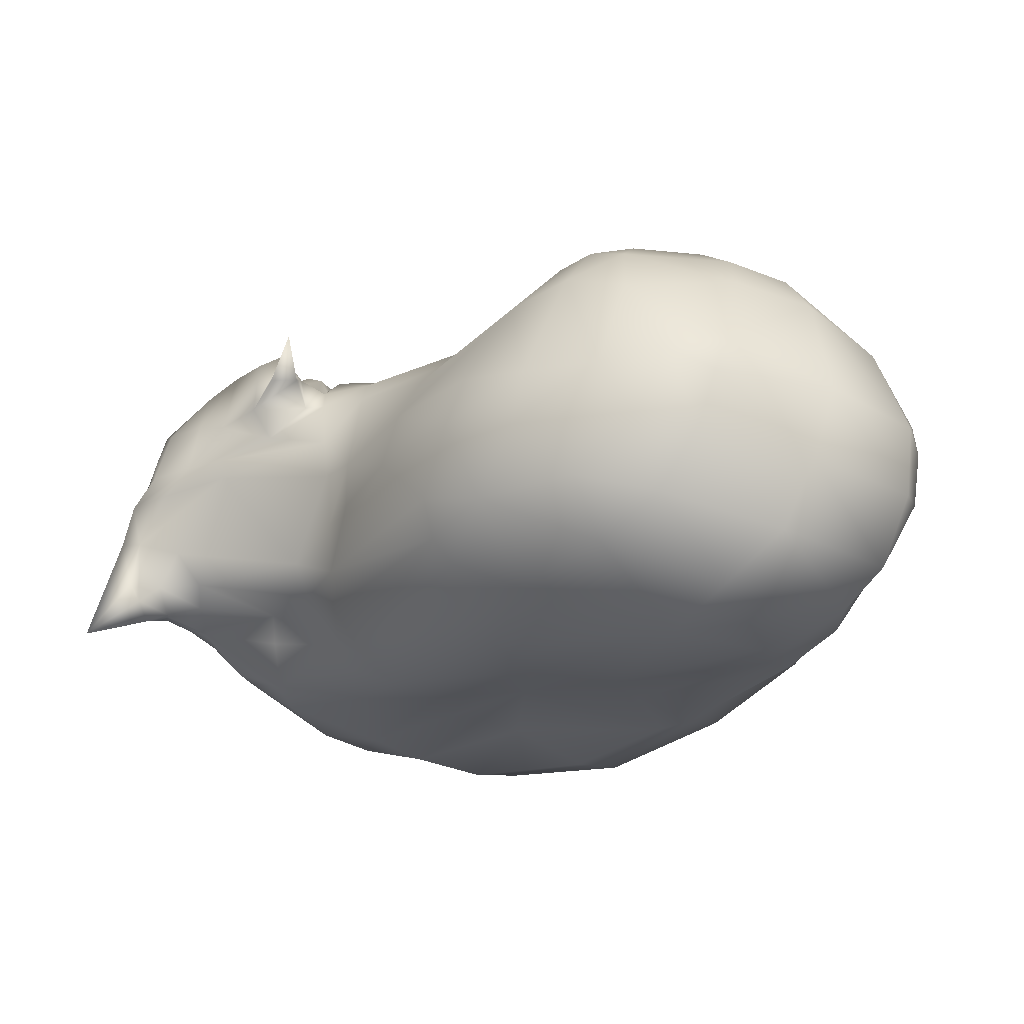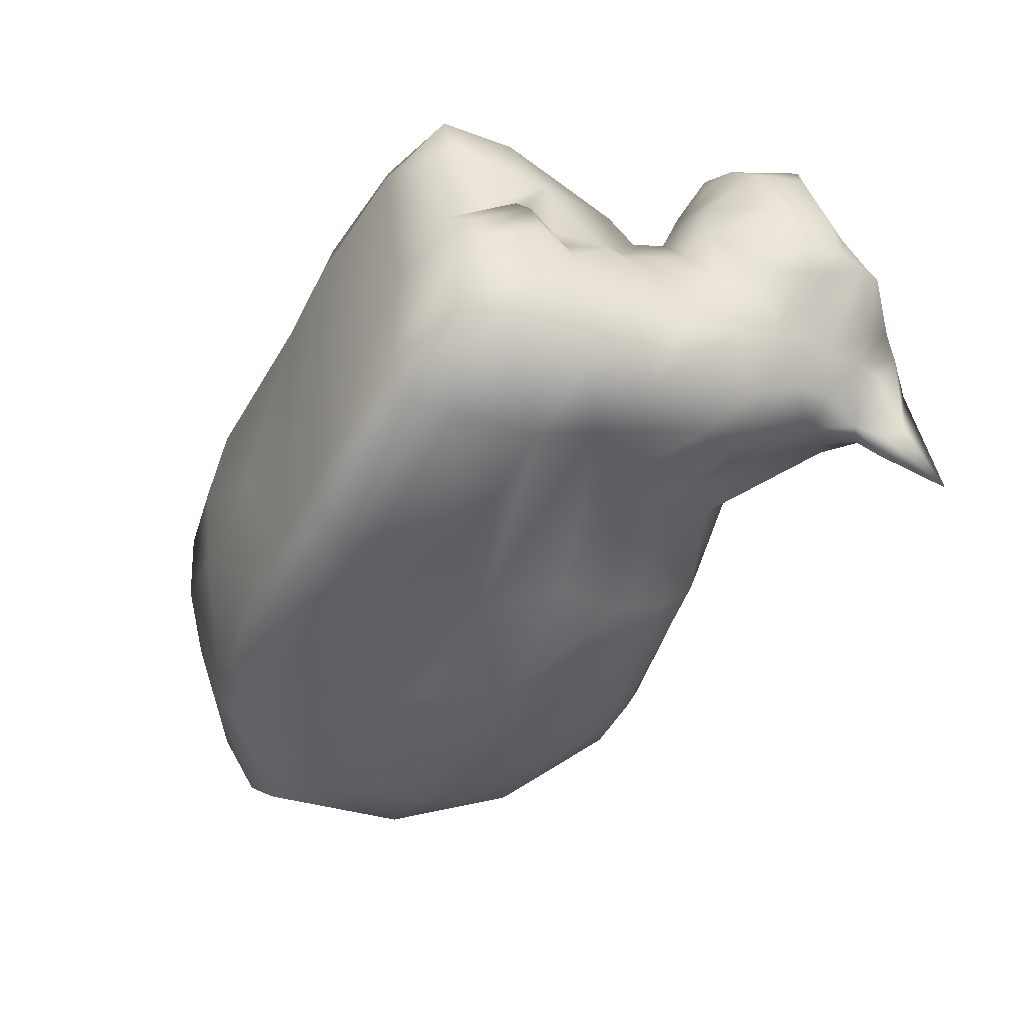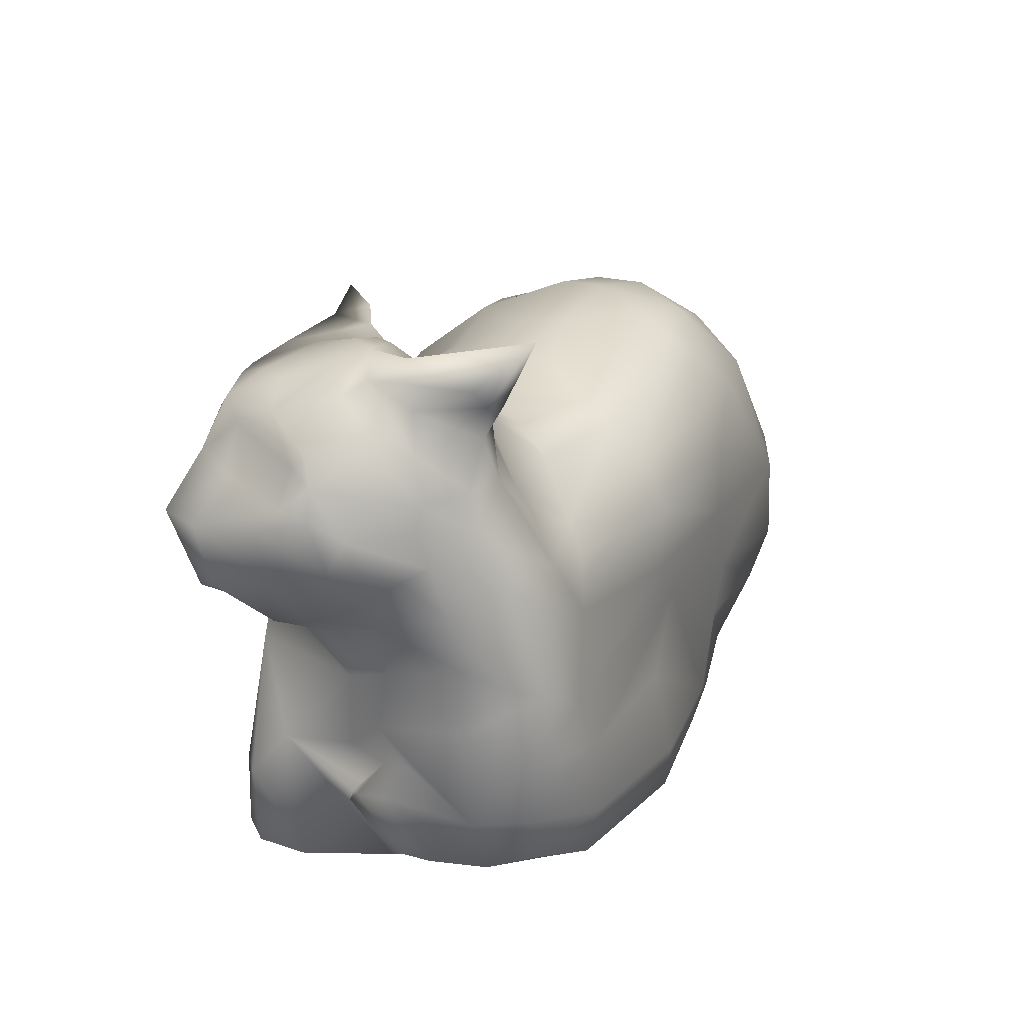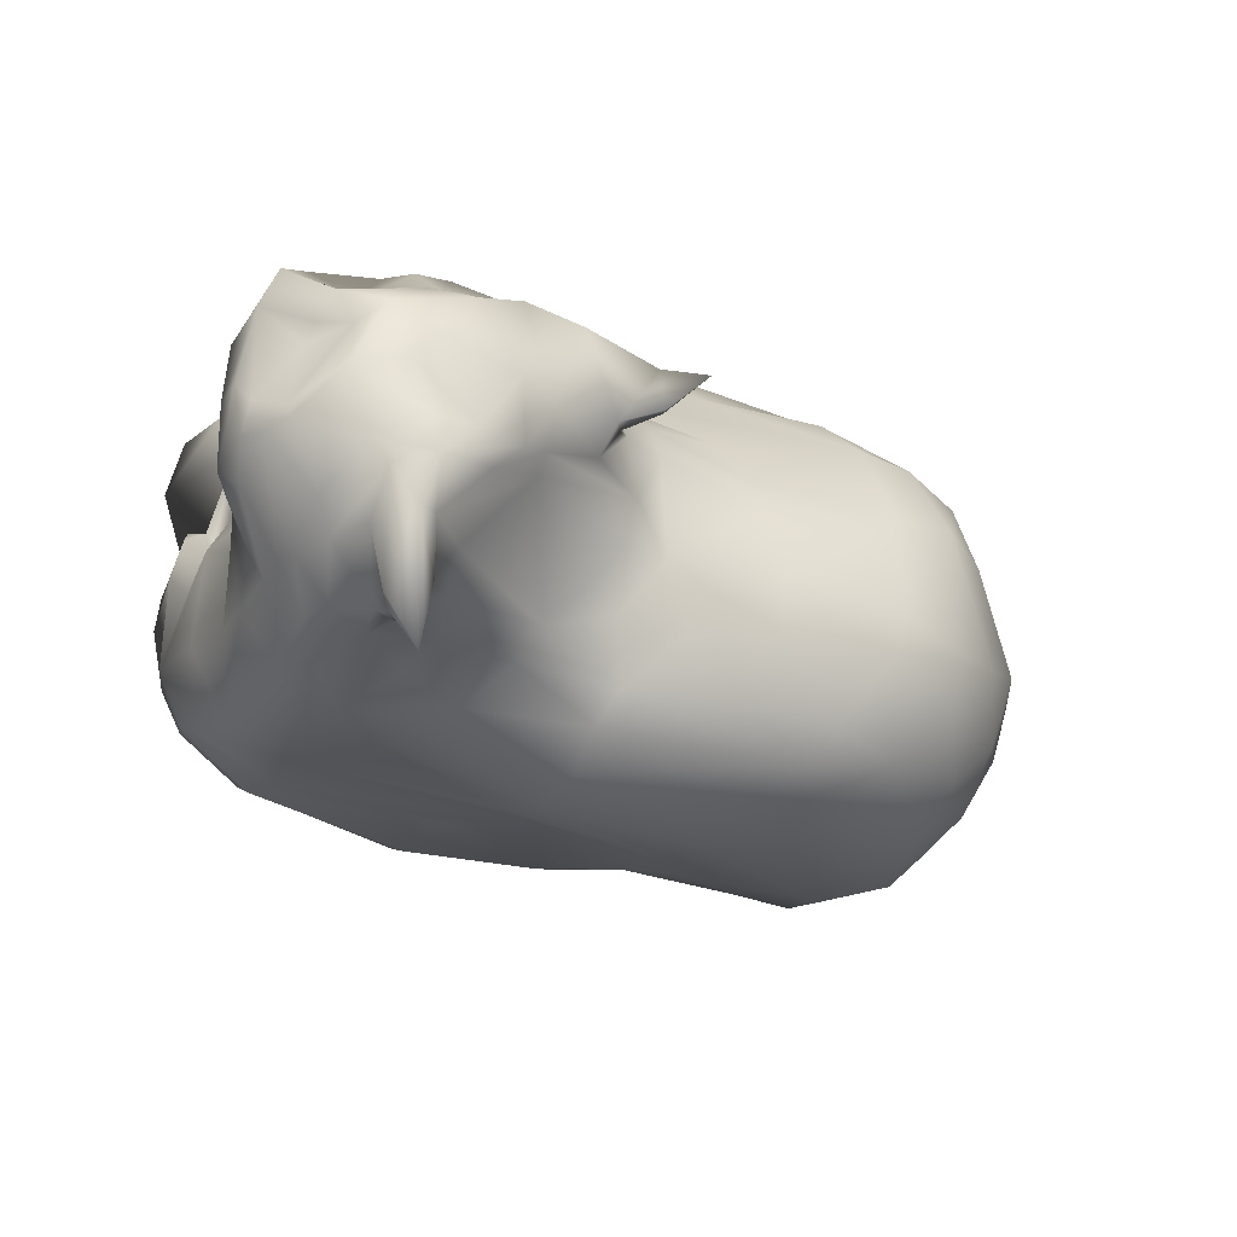
<metadata>
{"format":"obj","ext":"obj","renderer":"f3d","projection":"perspective","resolution":1024,"background":"white","views":[{"elev":-33.3,"azim":-135.1,"up":"+Z"},{"elev":-39.3,"azim":61.0,"up":"+Z"},{"elev":18.9,"azim":105.0,"up":"+Y"},{"elev":-12.2,"azim":145.7,"up":"+Z"}]}
</metadata>
<code>
o dingus_Mesh
v -1.219 0.1665 0.3377
v -0.7847 -0.02565 0.3608
v -0.9123 0.2884 0.5791
v -1.058 0.04401 0.3896
v -0.834 0.04059 0.453
v -1.096 1.197 0.2991
v -0.7939 1.158 0.4361
v -0.7589 1.344 0.1899
v -0.9483 1.184 0.396
v -0.9731 1.324 0.1922
v -1.142 0.1651 -0.4726
v -0.8343 0.1819 -0.6422
v -1.034 0.1809 -0.5873
v -0.9197 0.08666 -0.5138
v -0.7848 0.07179 -0.5668
v -0.4704 1.425 -0.4133
v -0.6783 1.399 -0.4976
v 0.7529 0.2555 0.4931
v 0.3831 0.1731 0.532
v 0.486 -0.03698 0.4502
v 0.6322 0.2397 0.553
v 0.6607 0.04365 0.5428
v 0.4416 -0.01328 0.5311
v 0.7493 0.02605 0.4764
v 0.1626 1.319 0.3601
v 0.269 1.028 0.4672
v 0.3391 1.215 0.4752
v 0.5848 0.1682 -0.5249
v 0.5529 -0.0217 -0.3555
v 0.816 0.23 -0.3825
v 0.755 0.08046 -0.3648
v 0.5462 0.01533 -0.4873
v 0.3295 1.263 -0.2196
v 0.6991 1.481 -0.113
v 0.7815 1.481 -0.2117
v 0.5736 1.154 -0.2735
v 0.3547 1.182 -0.3022
v -0.4155 0.1705 -0.6735
v 0.08888 0.1604 -0.6514
v 0.07553 -0.0338 -0.4915
v -0.4164 0.03711 -0.6322
v -0.3186 0.2008 -0.6782
v 0.05169 0.01986 -0.6279
v 0.1471 1.132 -0.5566
v -0.4716 1.299 -0.5886
v 0.1553 1.238 -0.452
v -0.4439 1.362 -0.5128
v 0.1119 1.29 -0.3568
v 0.06428 0.152 0.5334
v -0.4509 0.03403 0.4915
v 0.08693 -0.06918 0.3692
v -0.203 0.02118 0.4803
v -0.1815 -0.0471 0.3605
v 0.08963 -0.03803 0.4901
v 0.003337 1.267 0.3405
v -0.3221 1.233 0.2662
v 0.003537 1.011 0.4681
v 0.01859 1.162 0.4166
v 0.1988 1.228 0.4741
v -0.3238 1.14 0.3737
v -1.325 0.6888 0.3499
v -1.12 0.2244 0.465
v -1.381 0.4112 -0.6071
v -1.317 0.7998 -0.621
v -0.9148 0.3902 -0.7368
v -1.13 0.843 -0.7397
v -1 0.535 -0.785
v 0.6344 0.4097 -0.5291
v 0.5237 0.7732 -0.4635
v 0.9061 0.9749 -0.336
v 0.8771 0.4459 -0.4223
v 0.7911 0.8778 -0.4388
v 0.9745 0.8966 -0.1909
v 0.9394 0.7292 -0.2113
v 0.6654 0.6612 0.4686
v 0.3314 0.5271 0.5658
v 0.4874 0.8242 0.4431
v 0.4094 0.9653 0.445
v 0.2774 0.7371 0.5735
v 0.05986 0.4411 0.6135
v 0.1354 0.8223 0.587
v -0.4149 0.6981 0.6902
v -0.08217 0.5587 0.6906
v -0.07316 0.6453 0.6936
v -0.09412 0.7761 0.6546
v 0.1308 0.4248 -0.6034
v -0.4205 0.4291 -0.6857
v -0.3283 0.8256 -0.7131
v 0.1424 0.7812 -0.6068
v 0.9216 1.523 -0.2508
v 0.03968 1.584 0.3951
v 0.9226 1.119 0.6249
v 0.8666 0.8989 0.5719
v -0.9209 0.003423 -0.06695
v -1.31 0.1466 -0.1633
v -0.6129 1.477 -0.2437
v -0.8608 1.438 -0.3332
v 0.8426 0.07825 -0.08876
v 0.8253 0.08013 0.005808
v 0.1245 1.297 -0.1718
v -0.2807 1.433 -0.2051
v 0.1197 1.325 -0.000704
v -0.04244 1.37 -0.2151
v -0.4005 -0.01069 -0.4997
v -0.5438 -0.02756 -0.03492
v -0.232 -0.008945 -0.5016
v 0.7697 0.604 0.1699
v 0.8906 0.6768 0.01482
v -1.467 0.3338 -0.3927
v -1.505 0.3383 -0.2285
v -1.512 0.7653 -0.2033
v 0.8211 1.414 -0.2738
v 1.129 1.195 0.1499
v 0.9639 0.8403 0.2205
v -1.299 0.1642 0.182
v -1.346 0.1587 -0.05286
v -1.166 0.02298 0.1875
v -1.187 0.04156 -0.02008
v -1.106 1.338 -0.1933
v -0.682 1.466 -0.1036
v -0.8995 1.439 -0.1747
v 0.572 -0.01935 -0.0343
v 0.8054 0.02983 0.3165
v 0.7156 0.01366 0.07
v 0.1084 1.352 0.1184
v 0.1309 1.344 0.2805
v 0.4817 1.479 0.0917
v -0.3232 1.411 -0.03084
v -0.3239 1.315 0.1581
v -0.007745 1.296 0.2622
v 0.001125 1.336 -0.01658
v -0.9049 -0.03037 0.1955
v 0.7501 0.3797 0.3787
v 0.8858 0.7865 0.1516
v 0.6468 0.7621 0.4167
v -1.498 0.3431 -0.1243
v -1.439 0.4209 0.1409
v -1.433 0.7266 0.1695
v 0.5684 1.562 0.132
v 1.066 1.13 0.5042
v 0.8613 0.8418 0.409
v -0.9386 1.165 -0.6587
v 0.4469 0.9226 -0.436
v 0.2878 0.9829 0.5176
v 0.3922 1.153 0.6255
v -0.3951 0.8332 0.6594
v 0.1389 0.9676 -0.6248
v -1.291 1.122 -0.3967
v -1.355 1.116 -0.2351
v -1.379 1.086 -0.1104
v -0.7727 1.005 0.545
v -0.9696 1.309 -0.5103
v 0.628 1.096 -0.3365
v 0.404 0.9979 -0.3916
v 0.3445 1.132 0.5086
v 0.189 0.9813 0.5088
v -0.2176 1.144 -0.6386
v 0.9229 1.459 -0.08126
v -1.269 1.233 -0.1757
v -1.141 1.251 0.1203
v -1.02 1.062 0.4485
v -0.6252 1.173 -0.6794
v -0.3745 0.955 0.5699
v -1.168 1.256 -0.3813
v -1.312 0.406 0.3387
v -1.148 0.5363 0.4904
v -0.8562 0.6271 0.6241
v -1.244 0.4349 -0.7077
v 0.9391 0.5405 -0.2184
v 0.8824 0.6437 -0.4285
v 0.6902 0.5681 -0.4909
v 0.4413 0.6401 0.5441
v -0.4895 0.4214 0.6397
v -0.09295 0.6126 -0.6084
v -0.4635 0.591 -0.7095
v -1.514 0.4395 -0.4264
v -1.56 0.453 -0.2153
v 0.3402 1.471 0.4943
v -1.107 0.8289 0.5118
v -1.266 0.8907 0.3485
v -0.8966 0.813 -0.794
v 0.865 1.063 -0.3467
v 1.112 1.28 0.1476
v -1.441 0.7921 -0.4326
v -0.7747 0.8706 0.5967
v -1.146 1.143 -0.5709
v 0.724 0.9871 -0.4234
v 0.3844 1.017 0.4426
v 0.03892 0.9327 0.5208
v -0.3617 1.017 -0.7041
v 0.6585 1.178 0.6565
v 0.9939 1.238 0.3912
v -1.347 0.9739 0.1704
v 0.8125 1.537 -0.2755
v 0.4559 1.517 0.2664
v 0.2674 1.266 0.4236
v 0.9061 1.664 -0.4145
v 0.1583 1.552 0.2933
v 0.9981 1.139 -0.1125
v 0.5539 1.062 0.6729
v 0.6075 0.9463 0.6096
v 0.7395 0.875 0.5083
v 0.7068 1.087 0.6607
v 0.7163 1.594 0.1471
v 0.8695 1.378 -0.2621
v 1.118 1.047 0.103
v 1.129 1.153 0.291
v 0.4101 1.009 0.5731
v 0.1153 1.479 0.3094
v 0.98 0.8456 -0.002924
v 0.843 1.477 -0.316
v 1.089 1.048 0.03624
v 1.009 1 -0.06747
v 1.011 0.9121 0.07225
v 0.8083 1.563 -0.06595
v 0.9785 1.447 0.2976
v 0.7707 1.509 0.3907
v 0.9717 0.9257 0.5302
v 1.051 0.9575 0.4565
v 0.9513 0.8282 0.3234
v 0.8467 1.506 0.3172
v 0.2838 1.444 0.1763
v 1.096 1.01 0.2867
v 1.004 1.356 -0.007798
v 0.6249 1.251 0.5969
v 0.8526 1.233 0.5327
v 0.9496 1.317 0.5159
v 0.939 1.392 0.4127
v 0.8781 1.455 0.4647
v 0.7416 1.382 0.5426
v 0.8109 1.248 -0.2903
v 0.6375 1.452 0.518
v 0.1513 1.516 0.4093
v 0.3854 1.269 0.5394
v 0.502 1.444 0.5375
v 0.6418 1.363 0.556
v 0.52 1.349 0.5316
v 1.114 1.214 0.2377
v 0.4207 1.058 0.633
v 0.9226 1.134 -0.2511
v 0.5254 1.131 0.6769
v 0.9884 1.216 -0.1252
v 0.3554 1.056 0.5002
v 0.6681 0.8611 0.4442
v 0.5619 1.536 0.3147
v 1.019 1.155 0.6033
v 0.971 1.259 0.4464
v 0.1795 1.383 0.2778
v 0.2246 1.373 0.421
v 0.8722 1.589 -0.05133
v 0.9168 1.536 0.04361
v 0.819 1.596 0.07296
v 0.6648 1.574 0.06035
v 0.6751 1.397 -0.2117
v 0.8173 1.575 -0.2228
v 0.3359 1.318 0.4917
v 0.4266 1.347 0.5221
v 0.2796 1.524 0.2492
v 0.2867 1.435 0.4981
v 0.887 1.474 -0.2776
v 1.076 1.326 0.2092
v 0.9145 1.246 -0.2339
v 0.4145 1.193 0.6294
v 0.9202 1.255 0.5408
v 0.9648 1.348 -0.101
v 1.085 1.359 0.1645
v 0.4869 1.516 0.1426
v 1.1 1.132 0.05211
v 0.9841 1.039 -0.1407
v 0.5131 0.954 0.5664
v 0.8728 0.8861 0.5044
v 0.8187 1.548 0.1742
v 0.7247 0.9599 0.6367
v 0.7382 1.339 -0.2526
v 0.9454 1.492 0.1085
v 0.8901 0.2343 -0.2279
v 0.8863 0.3901 -0.04352
v 0.8916 0.5096 0.04723
v 0.7762 0.3959 0.1651
v 0.8494 0.2709 0.13
v 0.8061 0.3558 0.05952
v 0.7697 0.2369 0.1682
v 0.7559 0.2606 0.1452
v 0.8047 0.06063 -0.2481
v 0.8225 0.2359 0.1612
v 0.8952 0.2882 0.01128
f 173 3 50
f 97 152 164
f 94 14 104 105
f 140 207 238 192
f 45 157 162
f 4 62 1
f 6 9 10
f 13 14 11
f 45 17 47
f 248 126 25
f 27 196 26 155
f 276 169 278 277
f 274 254 35 112
f 154 37 36
f 39 43 42
f 106 43 40
f 45 47 44
f 48 47 16
f 49 52 54
f 189 57 60 7
f 55 58 59
f 61 166 179 180
f 165 166 61
f 170 74 169 71
f 81 85 84 79
f 82 84 85 146
f 203 273 93
f 10 160 6
f 129 8 56
f 122 40 29
f 105 104 106 53
f 96 120 128 101
f 9 6 161
f 280 99 98 286
f 5 50 3
f 102 131 125
f 86 39 42 174
f 144 78 188
f 243 208 239 155
f 85 81 189
f 88 190 147
f 144 81 79 77 78
f 176 63 109
f 203 92 226 191
f 133 75 18
f 215 253 252
f 268 206 212
f 128 131 101
f 95 110 109
f 107 279 278
f 125 127 102
f 133 279 107
f 130 125 131
f 133 107 75
f 138 111 177 137
f 245 204 139
f 141 220 219
f 126 125 130
f 6 193 180
f 44 147 157
f 187 153 231 182
f 185 161 179
f 230 226 264
f 162 190 181
f 147 143 69
f 148 186 184
f 142 152 17
f 153 154 36
f 157 45 44
f 275 216 266
f 229 221 217
f 151 161 185
f 189 144 156 57
f 75 107 135
f 89 174 88
f 173 82 167 3
f 168 67 65
f 177 110 136
f 91 209 233
f 222 126 248
f 235 178 259
f 144 189 81
f 111 150 149
f 143 187 69
f 66 186 142
f 239 145 155
f 25 249 248
f 90 251 158
f 260 211 197
f 205 112 211
f 126 222 125
f 256 257 259
f 257 235 259
f 195 178 235 245
f 195 258 178
f 257 237 235
f 196 249 25
f 215 255 194 35
f 260 205 211
f 90 260 197
f 158 205 260
f 194 211 112 35
f 112 205 231 274
f 215 252 250
f 250 252 251
f 251 90 250
f 222 248 258
f 249 209 248
f 242 262 265 224
f 247 192 228
f 227 247 228
f 264 92 246
f 183 113 268
f 240 199 70 182
f 230 232 236
f 233 259 178
f 233 249 259
f 233 209 249
f 224 275 266
f 229 230 227
f 216 275 272
f 251 265 158
f 251 275 265
f 228 216 229
f 232 235 237
f 227 246 247
f 219 140 246
f 245 139 195
f 238 113 183
f 252 253 139 204
f 267 253 127
f 252 275 251
f 269 213 73 70
f 255 215 250 197
f 197 194 255
f 198 209 91
f 198 258 209
f 258 248 209
f 93 271 218
f 239 200 241
f 268 199 183
f 223 207 140
f 207 206 113
f 223 114 214
f 92 93 246
f 217 232 229
f 203 93 92
f 273 203 200
f 213 269 212
f 256 27 234
f 233 178 258 198
f 198 91 233
f 211 194 197
f 90 197 250
f 215 34 127 253
f 195 222 258
f 133 282 283 279
f 281 279 283
f 124 285 282
f 280 286 277 281
f 20 123 24
f 284 276 286 98
f 11 95 109 63
f 139 253 267
f 80 49 19 76
f 87 38 12 65
f 33 48 100
f 1 115 117 4
f 210 73 213 214
f 28 39 86 68
f 16 96 101
f 7 151 163 189
f 4 5 3 62
f 2 5 4
f 9 7 8 10
f 14 13 12 15
f 22 24 18 21
f 16 47 17
f 22 21 19 23
f 22 23 20 24
f 31 32 28 30
f 31 284 29 32
f 36 37 254 274
f 106 104 41 43
f 43 41 38 42
f 52 50 2 53
f 46 47 48
f 44 47 46
f 53 51 54 52
f 58 57 156 59
f 57 58 60
f 55 56 60 58
f 168 63 64 66
f 179 166 167 185
f 168 66 181 67
f 171 69 72 170
f 170 72 70 73
f 77 135 244 270
f 74 170 73
f 135 77 75
f 78 77 270 208
f 79 172 75 77
f 82 173 83 84
f 88 174 175
f 4 117 132 2
f 256 196 27
f 115 1 165 137
f 18 24 123 133
f 97 119 121
f 97 121 96
f 98 99 122
f 130 129 56 55
f 131 102 100 103
f 134 107 108 210
f 101 131 103
f 278 108 107
f 111 184 176 177
f 161 151 7 9
f 245 235 232 217
f 116 95 118
f 17 97 96 16
f 13 168 65 12
f 97 17 152
f 11 63 168 13
f 15 41 104 14
f 38 41 15 12
f 37 46 48 33
f 154 44 46 37
f 284 31 30 276
f 68 71 30 28
f 98 122 29 284
f 55 25 126 130
f 21 172 76 19
f 75 172 21 18
f 23 54 51 20
f 19 49 54 23
f 7 60 56 8
f 32 29 40 43
f 39 28 32 43
f 25 55 59 196
f 2 50 5
f 26 196 59 156
f 52 83 173 50
f 53 2 132
f 49 80 83 52
f 70 72 187 182
f 42 38 87
f 62 165 1
f 66 64 186
f 69 187 72
f 175 67 181 88
f 147 89 88
f 65 67 175 87
f 76 172 83 80
f 141 202 244 220
f 68 86 174 171
f 184 64 63 176
f 239 208 270 201
f 11 14 118 95
f 94 118 14
f 48 16 101 103
f 120 96 121
f 122 99 124
f 34 33 127
f 210 108 74 73
f 103 100 48
f 106 40 51 53
f 214 213 212 206
f 99 280 285 124
f 238 207 113
f 33 100 102 127
f 124 282 133 123
f 136 110 95 116
f 94 132 117 118
f 118 117 115 116
f 119 160 10 121
f 121 10 8 120
f 124 123 20 122
f 125 222 267 127
f 131 128 129 130
f 107 134 244 135
f 105 53 132 94
f 116 115 137 136
f 217 221 204
f 244 134 220
f 128 120 8 129
f 159 164 148 149
f 160 119 159
f 85 189 163 146
f 149 150 159
f 147 190 157
f 155 26 144 243
f 154 153 187 143
f 180 179 161 6
f 142 186 152
f 17 45 162 142
f 231 153 36 274
f 33 34 254 37
f 119 97 164 159
f 150 193 160 159
f 185 146 163 151
f 6 160 193
f 154 143 147 44
f 162 157 190
f 186 148 164 152
f 169 74 108 278
f 144 26 156
f 137 177 136
f 172 79 84 83
f 137 165 61 138
f 177 176 109 110
f 42 87 175 174
f 71 68 171 170
f 166 62 3 167
f 165 62 166
f 184 186 64
f 185 167 82 146
f 181 190 88
f 138 61 180 193
f 264 226 92
f 150 111 138 193
f 149 148 184 111
f 142 162 181 66
f 261 238 183 266
f 241 191 225
f 242 240 262
f 243 144 188
f 256 259 249 196
f 192 238 261
f 257 256 234
f 257 234 237
f 35 254 34 215
f 234 263 236 237
f 90 158 260
f 183 242 224
f 145 239 241
f 191 226 225
f 227 264 246
f 236 232 237
f 225 230 236
f 225 226 230
f 263 241 225 236
f 231 205 262
f 241 263 145
f 145 234 27 155
f 234 145 263
f 240 182 231 262
f 229 216 221
f 224 266 183
f 216 228 261 266
f 192 261 228
f 227 230 264
f 205 158 265 262
f 275 224 265
f 140 192 247 246
f 227 228 229
f 267 222 195 139
f 141 219 218 271
f 114 134 210 214
f 218 219 246
f 217 204 245
f 270 244 202 201
f 268 113 206
f 219 220 223
f 114 223 220
f 271 202 141
f 93 202 271
f 203 191 241 200
f 272 204 221 216
f 199 240 242 183
f 78 208 243 188
f 219 223 140
f 273 201 202 93
f 207 223 206
f 206 223 214
f 246 93 218
f 272 275 252 204
f 229 232 230
f 114 220 134
f 200 239 201 273
f 281 277 278 279
f 269 70 199 268 212
f 281 283 282 280
f 276 30 71 169
f 282 285 280
f 286 276 277
f 171 174 89 69
f 147 69 89
f 122 20 51 40

</code>
